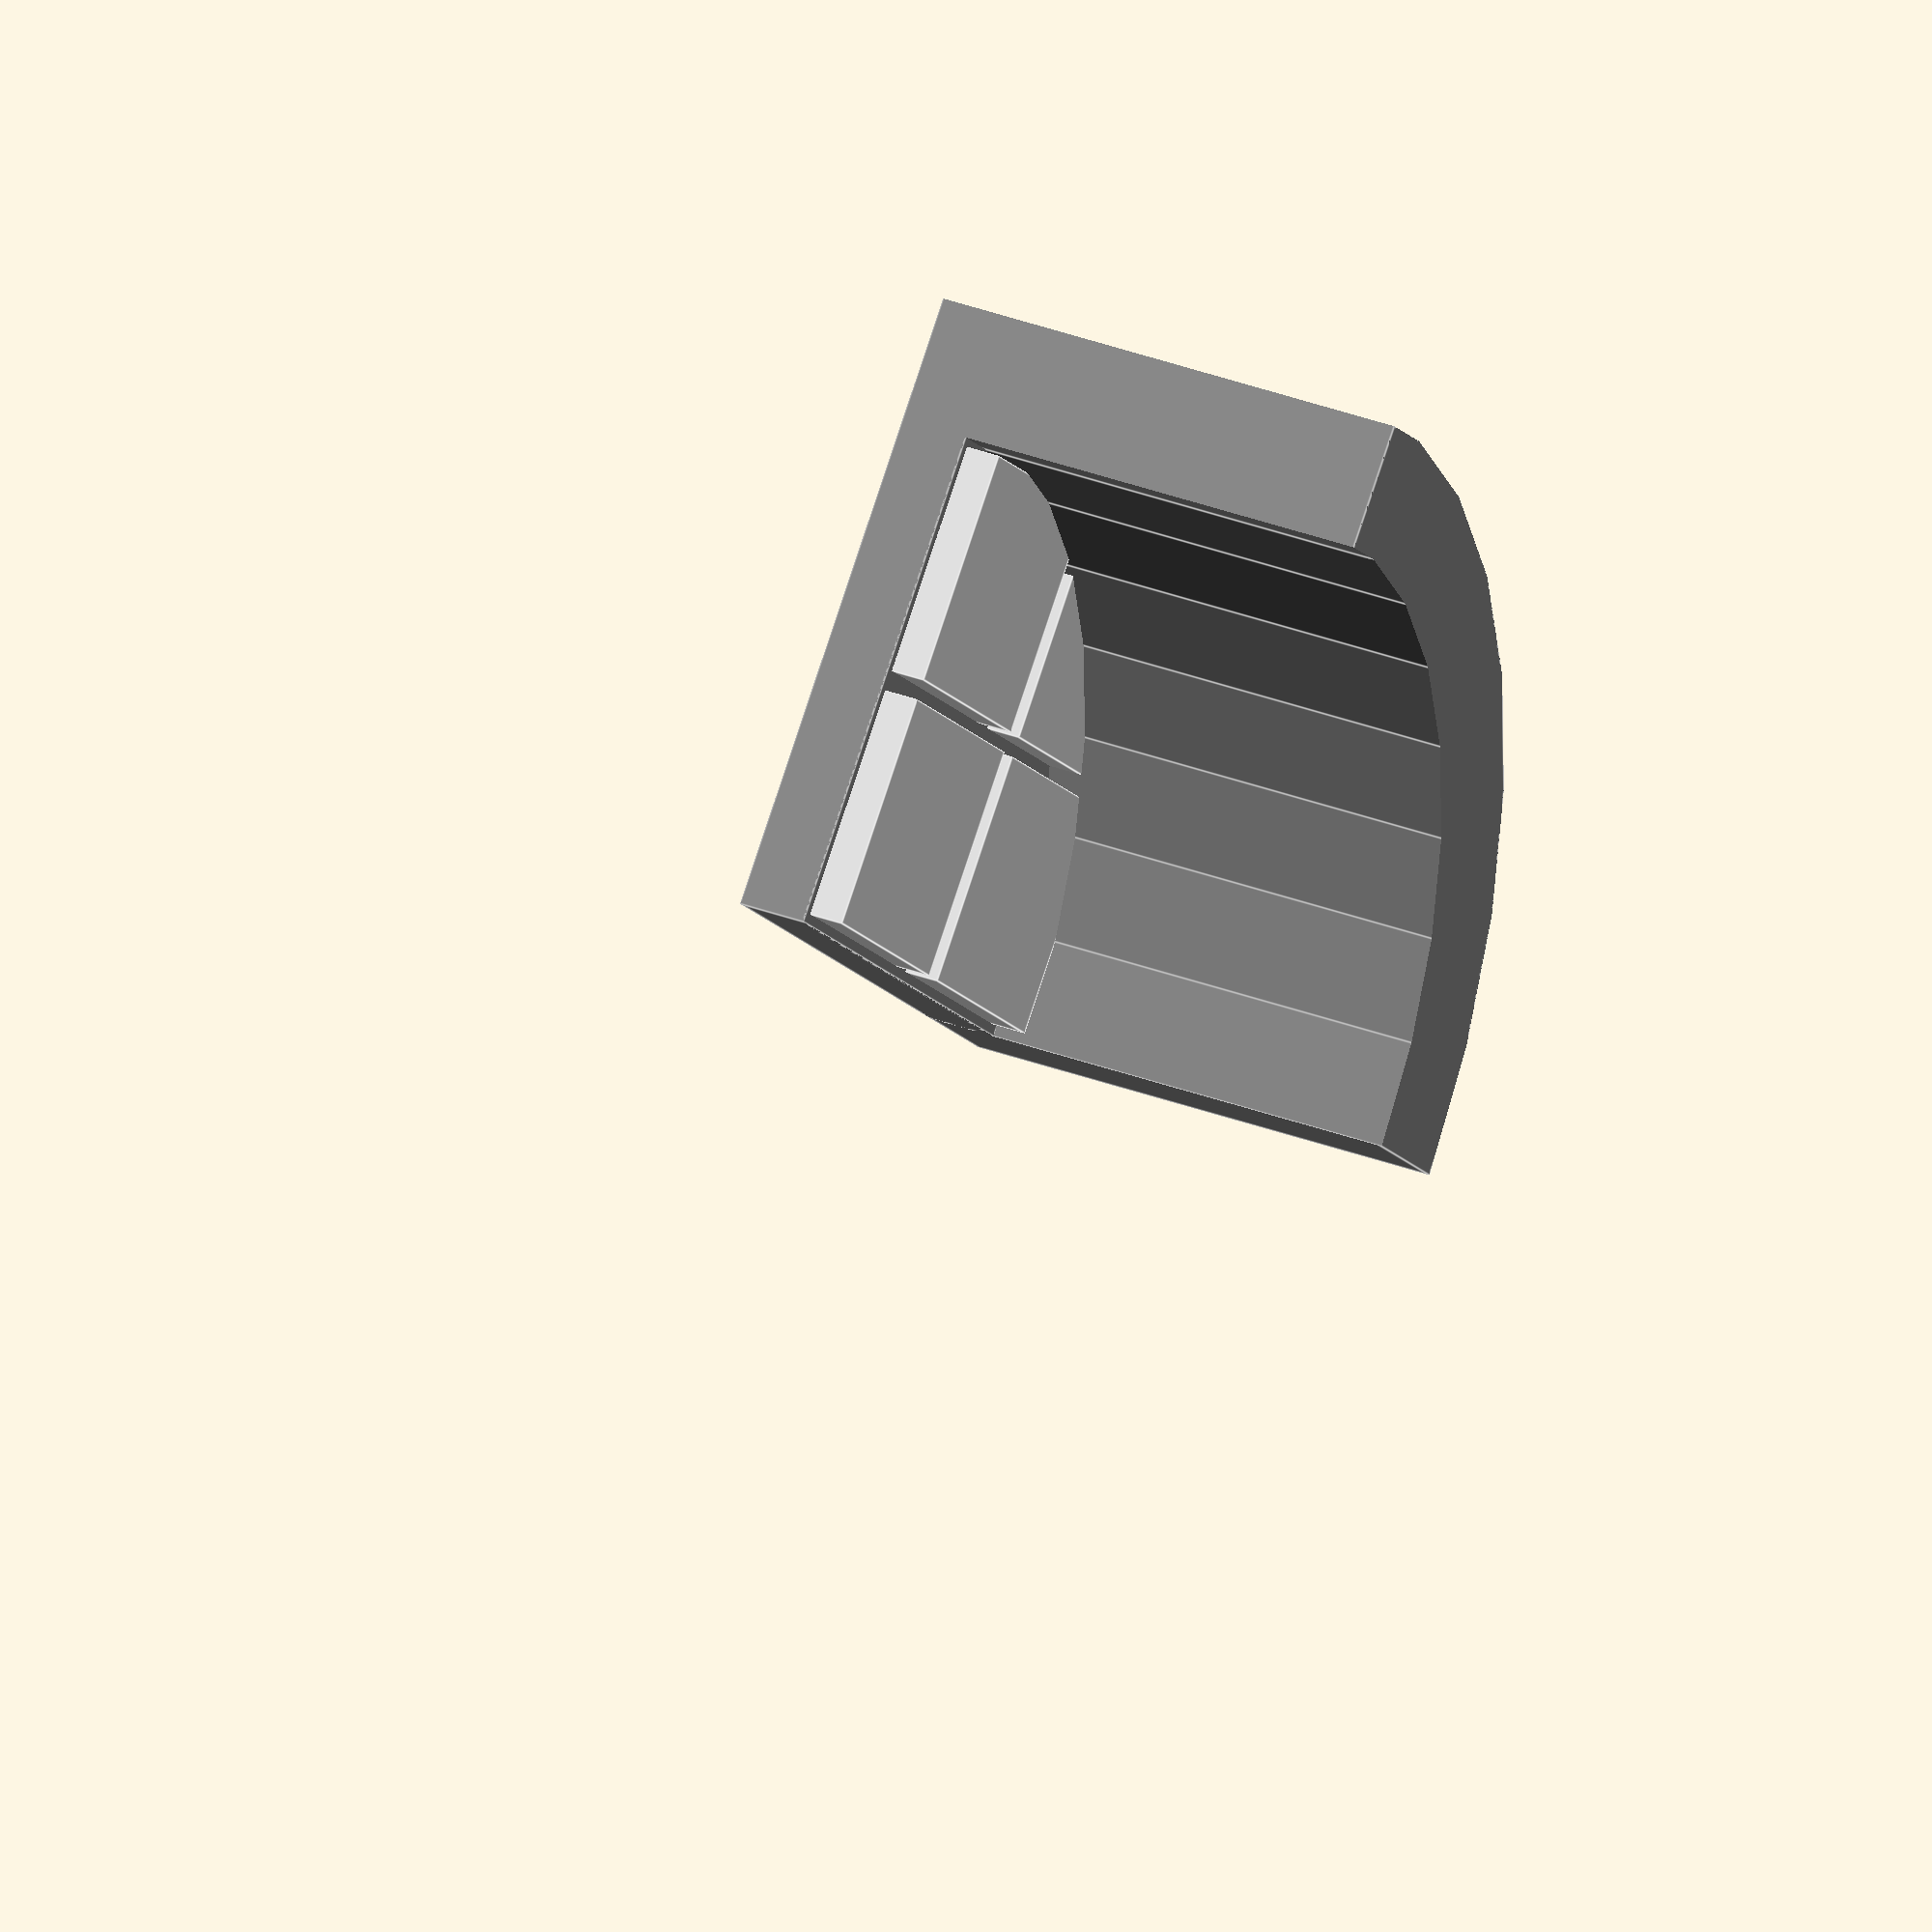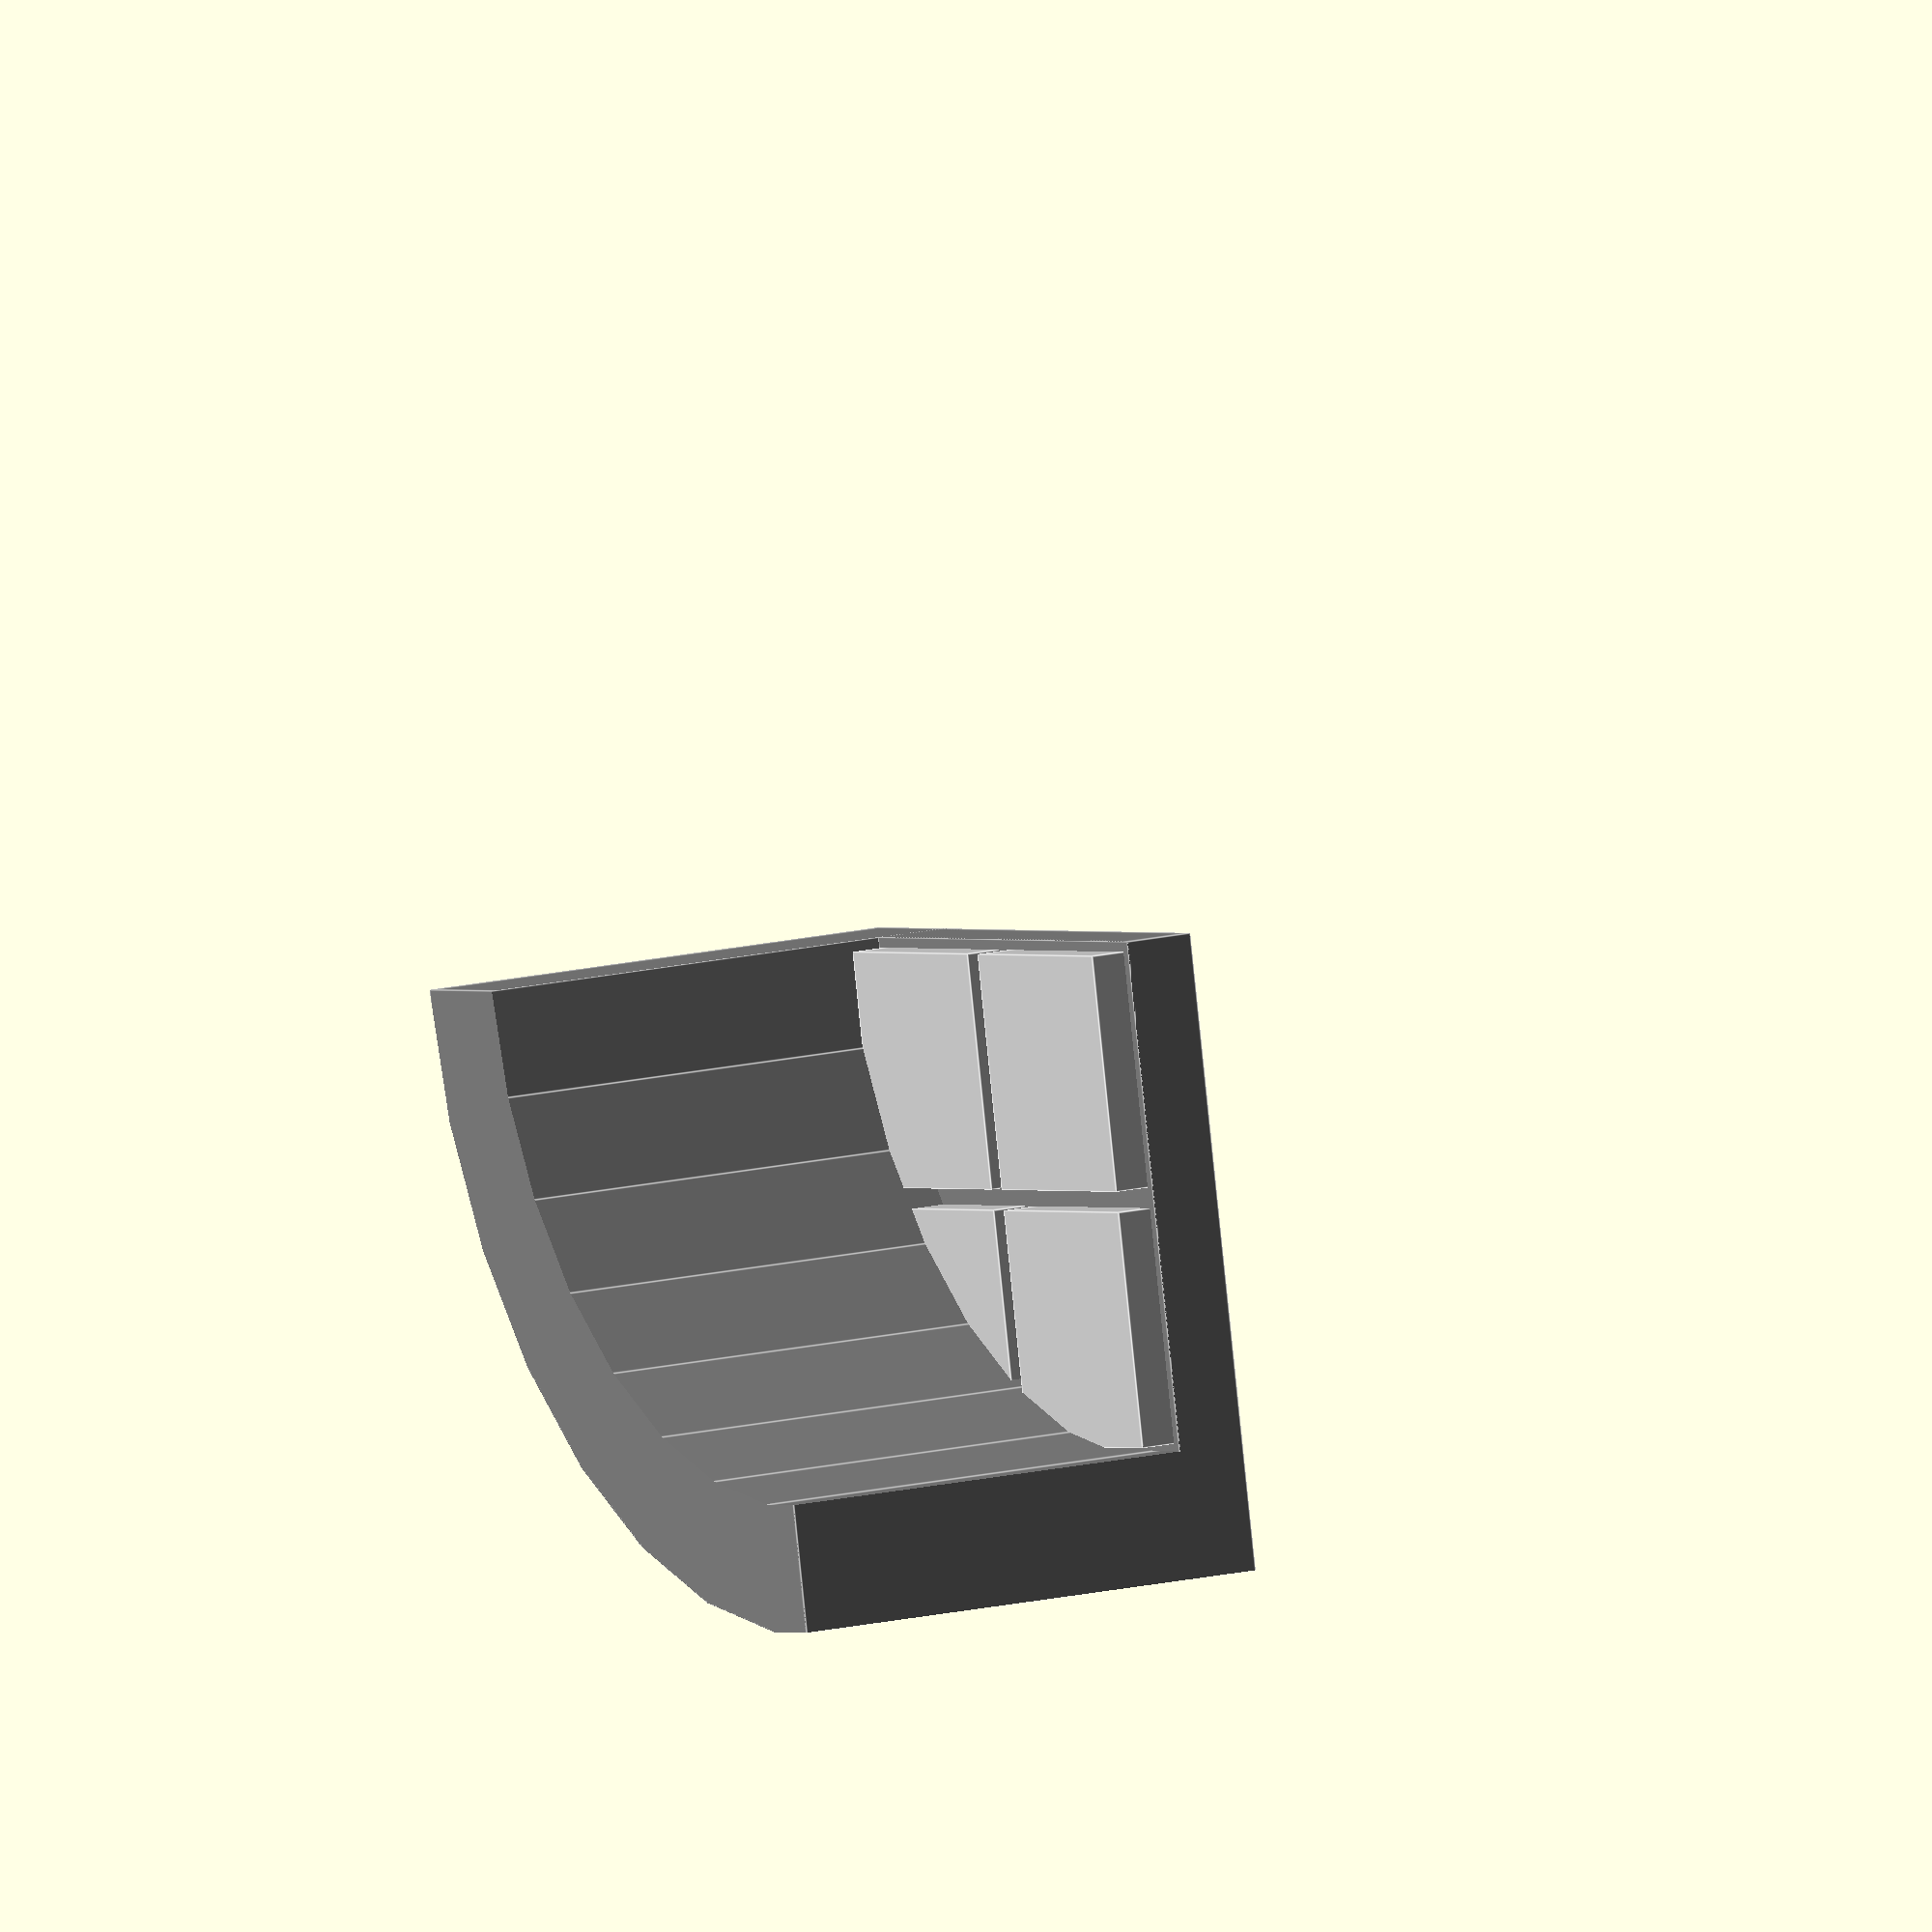
<openscad>
color("LightGray") {
    intersection() {
        union() {
            translate([1,1,0]) cube([23,23,6+4.5]);
            translate([25+1,1,0]) cube([23,23,6+4.5]);
            translate([1,25+1,0]) cube([23,23,6+4.5]);
            translate([25+1,25+1,0]) cube([23,23,6+4.5]);
        }
        cylinder(50,50,50);
    }
}

color("Grey") {
    intersection() {
        cube([50,50,7]);
        cylinder(50,50,50);
    }
    intersection() {
        difference() {
            cylinder(50,50+12.5,50+12.5);
            translate([0,0,-1]) cylinder(52,50,50);
        }
        cube([50+12.5,50+12.5,50]);
    }
}

</openscad>
<views>
elev=329.4 azim=40.6 roll=299.1 proj=o view=edges
elev=345.8 azim=168.1 roll=60.4 proj=o view=edges
</views>
